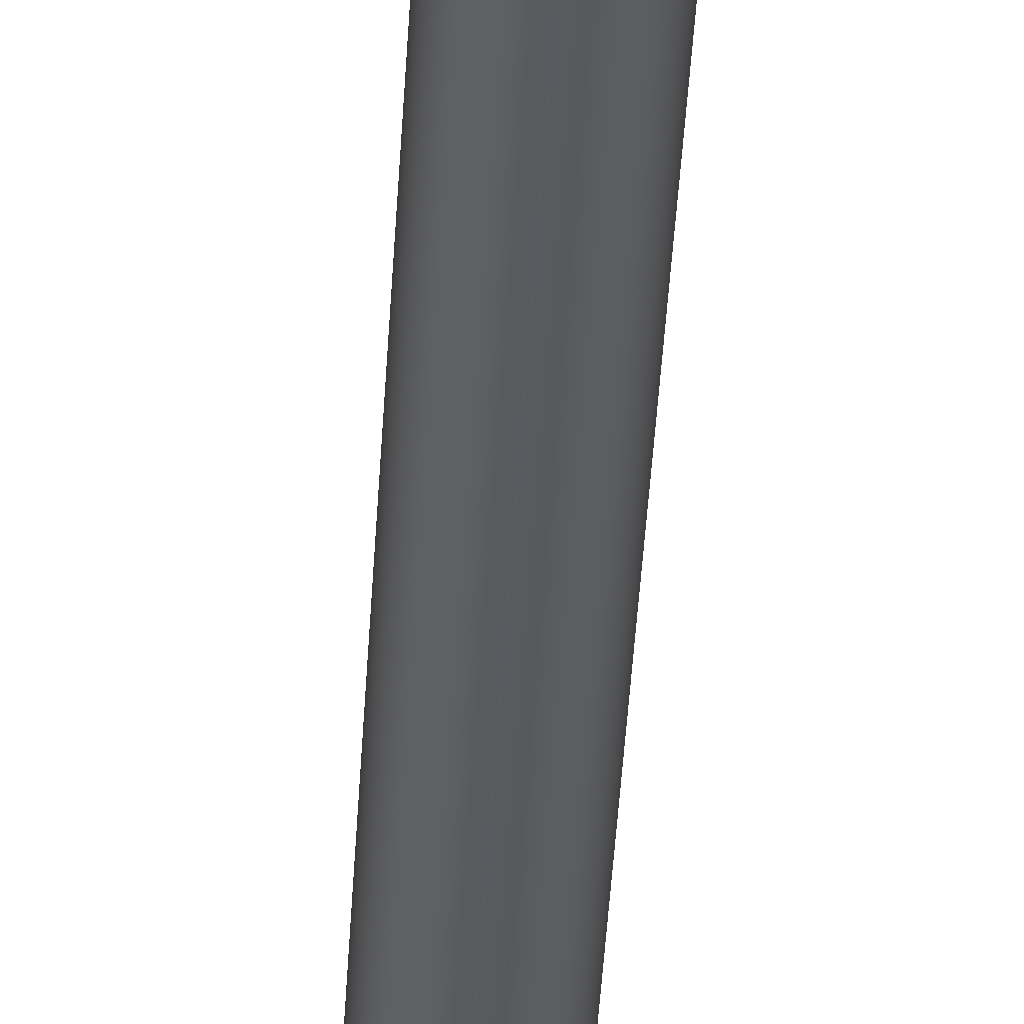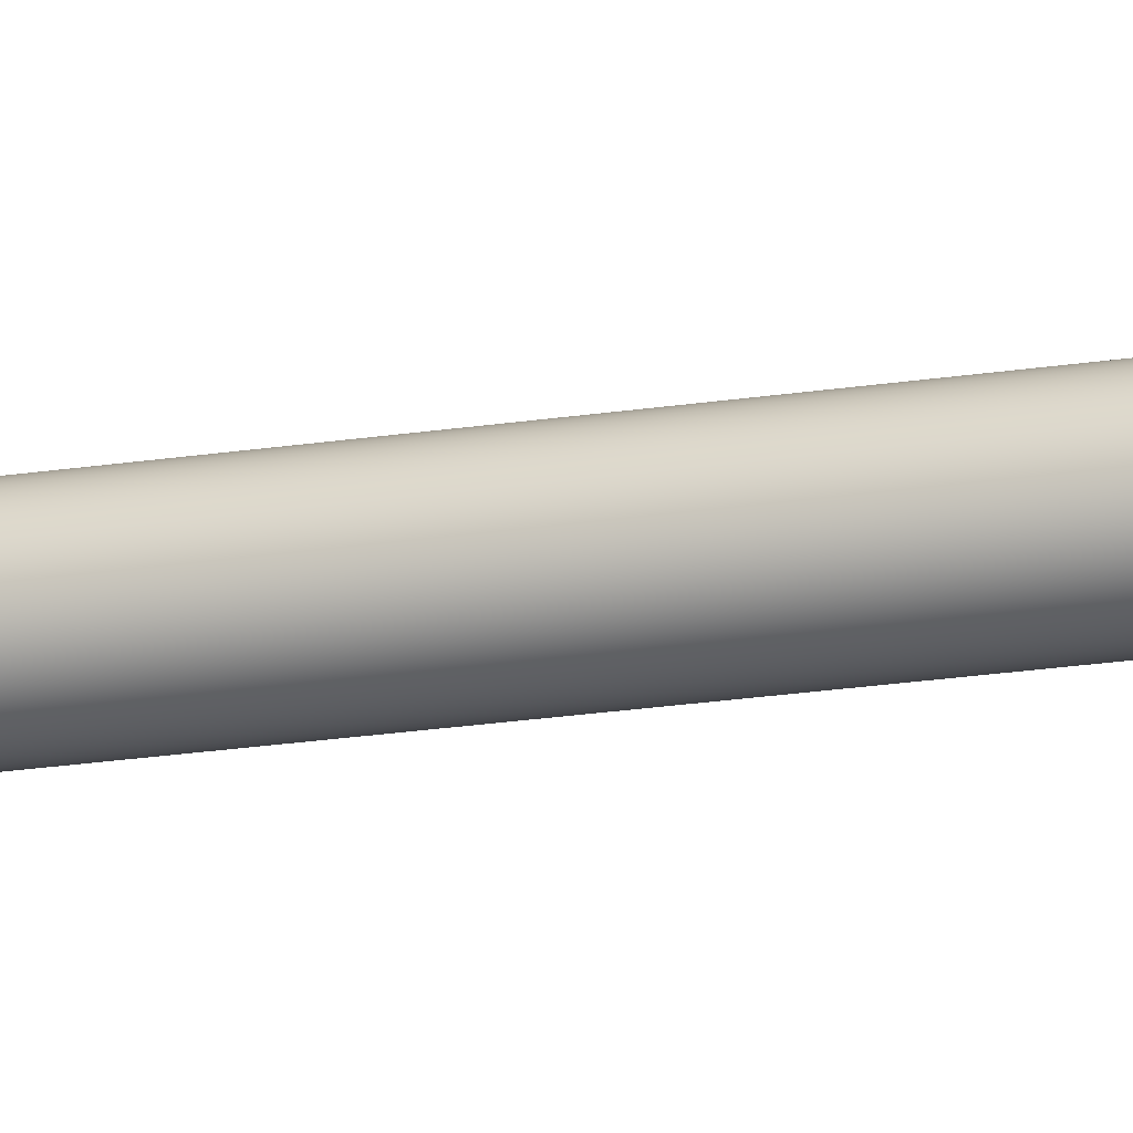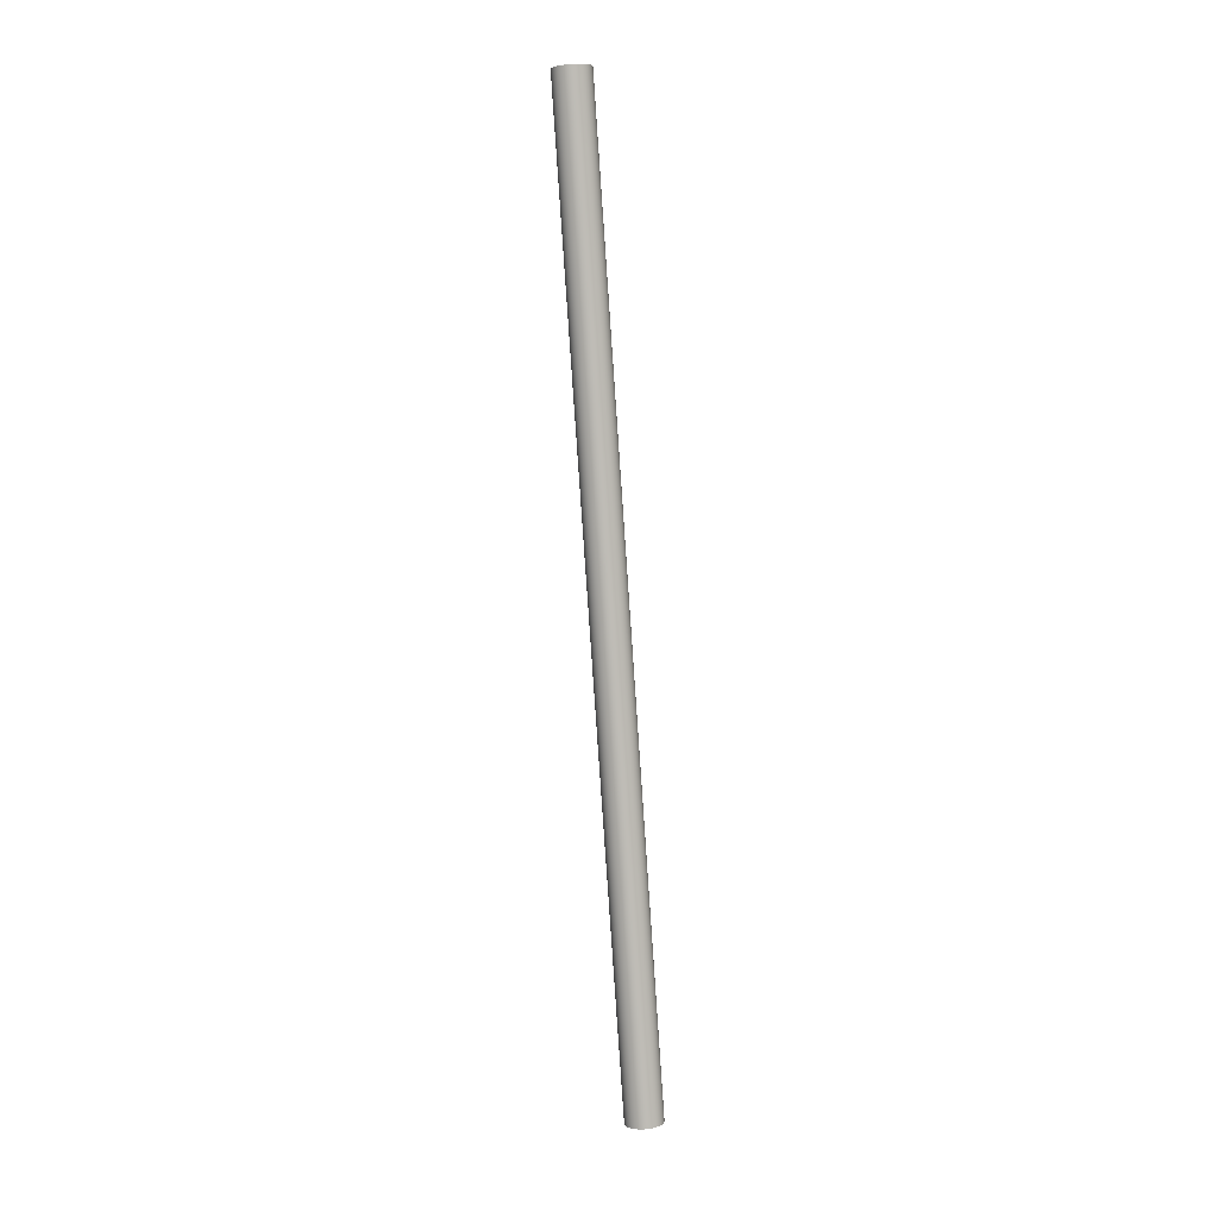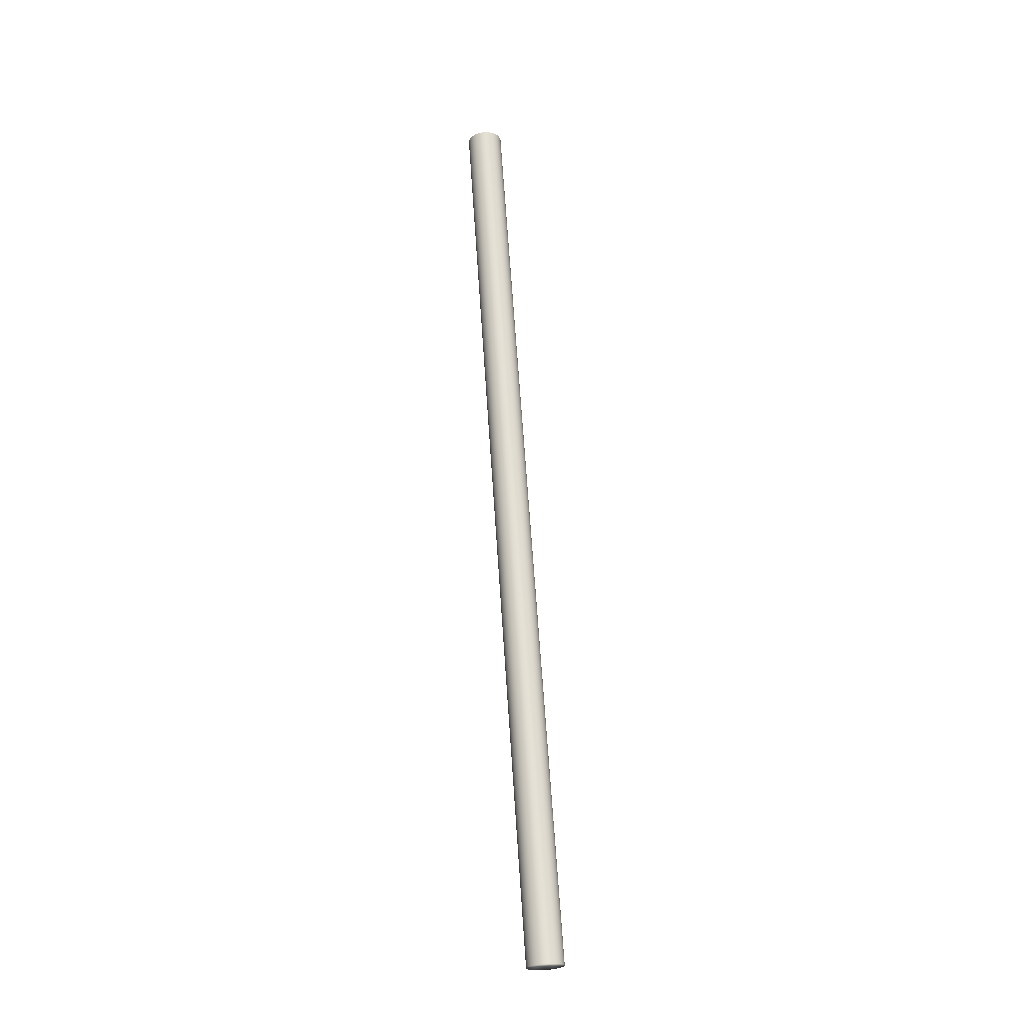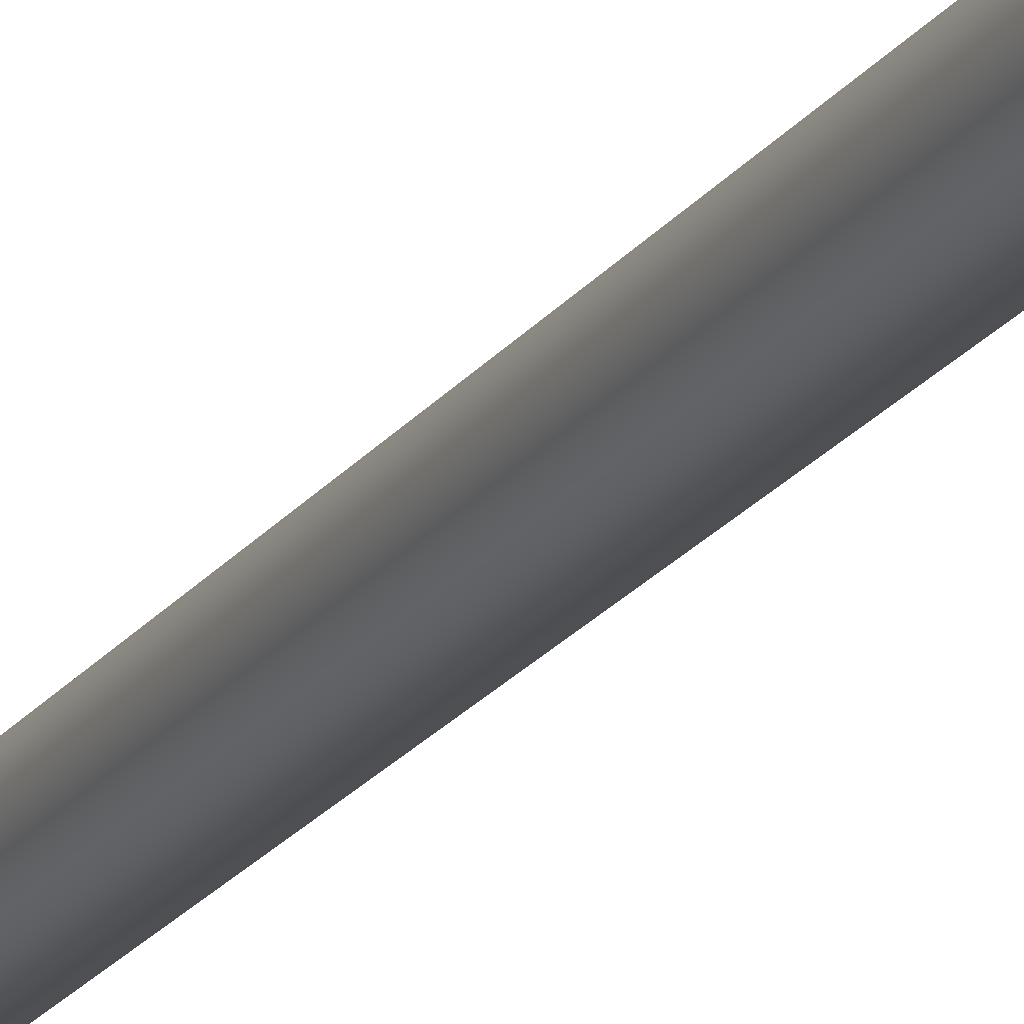
<metadata>
{"format":"obj","ext":"obj","renderer":"f3d","projection":"perspective","resolution":1024,"background":"white","views":[{"elev":-35.4,"azim":175.8,"up":"+Y"},{"elev":-32.9,"azim":104.3,"up":"+Y"},{"elev":5.2,"azim":-75.8,"up":"+Z"},{"elev":-24.7,"azim":-79.8,"up":"+Z"},{"elev":-16.0,"azim":-26.5,"up":"+Y"}]}
</metadata>
<code>
v 0.04245 -0.06944 -0.4255
v 0.04396 -0.07004 -0.4254
v 0.04541 -0.07079 -0.4254
v 0.04677 -0.07168 -0.4253
v 0.04804 -0.07269 -0.4252
v 0.0492 -0.07383 -0.425
v 0.05025 -0.07507 -0.4249
v 0.05117 -0.07641 -0.4248
v 0.05195 -0.07784 -0.4247
v 0.05259 -0.07933 -0.4246
v 0.05308 -0.08088 -0.4245
v 0.05342 -0.08247 -0.4244
v 0.0536 -0.08409 -0.4243
v 0.05361 -0.08572 -0.4242
v 0.05347 -0.08734 -0.4241
v 0.05317 -0.08893 -0.424
v 0.05272 -0.0905 -0.4239
v 0.05211 -0.09201 -0.4238
v 0.05136 -0.09345 -0.4237
v 0.05047 -0.09481 -0.4237
v 0.04945 -0.09608 -0.4236
v 0.04831 -0.09725 -0.4236
v 0.04706 -0.0983 -0.4236
v 0.04572 -0.09922 -0.4236
v 0.04429 -0.1 -0.4235
v 0.04279 -0.1006 -0.4236
v 0.04124 -0.1011 -0.4236
v 0.03964 -0.1015 -0.4236
v 0.03803 -0.1017 -0.4236
v 0.0364 -0.1017 -0.4237
v 0.03477 -0.1015 -0.4237
v 0.03317 -0.1012 -0.4238
v 0.03161 -0.1008 -0.4239
v 0.0301 -0.1002 -0.424
v 0.02865 -0.09944 -0.4241
v 0.02729 -0.09855 -0.4242
v 0.02602 -0.09754 -0.4243
v 0.02486 -0.0964 -0.4244
v 0.02381 -0.09516 -0.4245
v 0.02289 -0.09382 -0.4246
v 0.02211 -0.09239 -0.4247
v 0.02147 -0.0909 -0.4248
v 0.02098 -0.08935 -0.4249
v 0.02064 -0.08776 -0.425
v 0.02046 -0.08614 -0.4252
v 0.02045 -0.08452 -0.4253
v 0.02059 -0.0829 -0.4254
v 0.02089 -0.0813 -0.4254
v 0.02134 -0.07973 -0.4255
v 0.02195 -0.07822 -0.4256
v 0.0227 -0.07678 -0.4257
v 0.02359 -0.07542 -0.4257
v 0.02461 -0.07415 -0.4258
v 0.02575 -0.07298 -0.4258
v 0.027 -0.07193 -0.4258
v 0.02834 -0.07101 -0.4259
v 0.02977 -0.07023 -0.4259
v 0.03127 -0.06959 -0.4259
v 0.03282 -0.06909 -0.4258
v 0.03441 -0.06876 -0.4258
v 0.03603 -0.06858 -0.4258
v 0.03766 -0.06855 -0.4257
v 0.03929 -0.06869 -0.4257
v 0.04089 -0.06899 -0.4256
v 0.01639 -0.016 0.4239
v 0.0179 -0.01661 0.424
v 0.01935 -0.01735 0.4241
v 0.02071 -0.01824 0.4242
v 0.02198 -0.01926 0.4243
v 0.02314 -0.02039 0.4244
v 0.02419 -0.02163 0.4245
v 0.02511 -0.02297 0.4246
v 0.02589 -0.0244 0.4247
v 0.02653 -0.02589 0.4248
v 0.02702 -0.02744 0.4249
v 0.02736 -0.02903 0.425
v 0.02754 -0.03065 0.4252
v 0.02755 -0.03228 0.4253
v 0.02741 -0.0339 0.4254
v 0.02711 -0.03549 0.4254
v 0.02666 -0.03706 0.4255
v 0.02605 -0.03857 0.4256
v 0.0253 -0.04001 0.4257
v 0.02441 -0.04137 0.4257
v 0.02339 -0.04265 0.4258
v 0.02225 -0.04381 0.4258
v 0.021 -0.04486 0.4258
v 0.01966 -0.04578 0.4259
v 0.01823 -0.04656 0.4259
v 0.01673 -0.0472 0.4259
v 0.01518 -0.0477 0.4258
v 0.01359 -0.04804 0.4258
v 0.01197 -0.04822 0.4258
v 0.01034 -0.04824 0.4257
v 0.008715 -0.0481 0.4257
v 0.007114 -0.0478 0.4256
v 0.005551 -0.04735 0.4255
v 0.004039 -0.04675 0.4254
v 0.002595 -0.046 0.4254
v 0.001231 -0.04511 0.4253
v -3.955e-05 -0.0441 0.4252
v -0.001204 -0.04296 0.425
v -0.002251 -0.04172 0.4249
v -0.003171 -0.04038 0.4248
v -0.003954 -0.03895 0.4247
v -0.004594 -0.03746 0.4246
v -0.005083 -0.03591 0.4245
v -0.005419 -0.03432 0.4244
v -0.005596 -0.0327 0.4243
v -0.005614 -0.03108 0.4242
v -0.005473 -0.02946 0.4241
v -0.005172 -0.02786 0.424
v -0.004717 -0.02629 0.4239
v -0.00411 -0.02478 0.4238
v -0.003358 -0.02334 0.4237
v -0.002468 -0.02198 0.4237
v -0.001448 -0.02071 0.4236
v -0.0003095 -0.01954 0.4236
v 0.0009384 -0.01849 0.4236
v 0.002283 -0.01757 0.4236
v 0.00371 -0.01679 0.4235
v 0.005209 -0.01615 0.4236
v 0.006761 -0.01565 0.4236
v 0.008355 -0.01532 0.4236
v 0.009974 -0.01514 0.4236
v 0.0116 -0.01512 0.4237
v 0.01323 -0.01525 0.4237
v 0.01483 -0.01555 0.4238
v 0.03703 -0.08512 -0.4247
v 0.01097 -0.03168 0.4247
g longCigarette
g longCigarette
f 129 1 2
f 130 66 65
f 129 2 3
f 130 67 66
f 129 3 4
f 130 68 67
f 129 4 5
f 130 69 68
f 129 5 6
f 130 70 69
f 129 6 7
f 130 71 70
f 129 7 8
f 130 72 71
f 129 8 9
f 130 73 72
f 129 9 10
f 130 74 73
f 129 10 11
f 130 75 74
f 129 11 12
f 130 76 75
f 129 12 13
f 130 77 76
f 129 13 14
f 130 78 77
f 129 14 15
f 130 79 78
f 129 15 16
f 130 80 79
f 129 16 17
f 130 81 80
f 129 17 18
f 130 82 81
f 129 18 19
f 130 83 82
f 129 19 20
f 130 84 83
f 129 20 21
f 130 85 84
f 129 21 22
f 130 86 85
f 129 22 23
f 130 87 86
f 129 23 24
f 130 88 87
f 129 24 25
f 130 89 88
f 129 25 26
f 130 90 89
f 129 26 27
f 130 91 90
f 129 27 28
f 130 92 91
f 129 28 29
f 130 93 92
f 129 29 30
f 130 94 93
f 129 30 31
f 130 95 94
f 129 31 32
f 130 96 95
f 129 32 33
f 130 97 96
f 129 33 34
f 130 98 97
f 129 34 35
f 130 99 98
f 129 35 36
f 130 100 99
f 129 36 37
f 130 101 100
f 129 37 38
f 130 102 101
f 129 38 39
f 130 103 102
f 129 39 40
f 130 104 103
f 129 40 41
f 130 105 104
f 129 41 42
f 130 106 105
f 129 42 43
f 130 107 106
f 129 43 44
f 130 108 107
f 129 44 45
f 130 109 108
f 129 45 46
f 130 110 109
f 129 46 47
f 130 111 110
f 129 47 48
f 130 112 111
f 129 48 49
f 130 113 112
f 129 49 50
f 130 114 113
f 129 50 51
f 130 115 114
f 129 51 52
f 130 116 115
f 129 52 53
f 130 117 116
f 129 53 54
f 130 118 117
f 129 54 55
f 130 119 118
f 129 55 56
f 130 120 119
f 129 56 57
f 130 121 120
f 129 57 58
f 130 122 121
f 129 58 59
f 130 123 122
f 129 59 60
f 130 124 123
f 129 60 61
f 130 125 124
f 129 61 62
f 130 126 125
f 129 62 63
f 130 127 126
f 129 63 64
f 130 128 127
f 64 1 129
f 130 65 128
f 1 65 66
f 1 66 2
f 2 66 67
f 2 67 3
f 3 67 68
f 3 68 4
f 4 68 69
f 4 69 5
f 5 69 70
f 5 70 6
f 6 70 71
f 6 71 7
f 7 71 72
f 7 72 8
f 8 72 73
f 8 73 9
f 9 73 74
f 9 74 10
f 10 74 75
f 10 75 11
f 11 75 76
f 11 76 12
f 12 76 77
f 12 77 13
f 13 77 78
f 13 78 14
f 14 78 79
f 14 79 15
f 15 79 80
f 15 80 16
f 16 80 81
f 16 81 17
f 17 81 82
f 17 82 18
f 18 82 83
f 18 83 19
f 19 83 84
f 19 84 20
f 20 84 85
f 20 85 21
f 21 85 86
f 21 86 22
f 22 86 87
f 22 87 23
f 23 87 88
f 23 88 24
f 24 88 89
f 24 89 25
f 25 89 90
f 25 90 26
f 26 90 91
f 26 91 27
f 27 91 92
f 27 92 28
f 28 92 93
f 28 93 29
f 29 93 94
f 29 94 30
f 30 94 95
f 30 95 31
f 31 95 96
f 31 96 32
f 32 96 97
f 32 97 33
f 33 97 98
f 33 98 34
f 34 98 99
f 34 99 35
f 35 99 100
f 35 100 36
f 36 100 101
f 36 101 37
f 37 101 102
f 37 102 38
f 38 102 103
f 38 103 39
f 39 103 104
f 39 104 40
f 40 104 105
f 40 105 41
f 41 105 106
f 41 106 42
f 42 106 107
f 42 107 43
f 43 107 108
f 43 108 44
f 44 108 109
f 44 109 45
f 45 109 110
f 45 110 46
f 46 110 111
f 46 111 47
f 47 111 112
f 47 112 48
f 48 112 113
f 48 113 49
f 49 113 114
f 49 114 50
f 50 114 115
f 50 115 51
f 51 115 116
f 51 116 52
f 52 116 117
f 52 117 53
f 53 117 118
f 53 118 54
f 54 118 119
f 54 119 55
f 55 119 120
f 55 120 56
f 56 120 121
f 56 121 57
f 57 121 122
f 57 122 58
f 58 122 123
f 58 123 59
f 59 123 124
f 59 124 60
f 60 124 125
f 60 125 61
f 61 125 126
f 61 126 62
f 62 126 127
f 62 127 63
f 63 127 128
f 63 128 64
f 65 1 64
f 65 64 128

</code>
